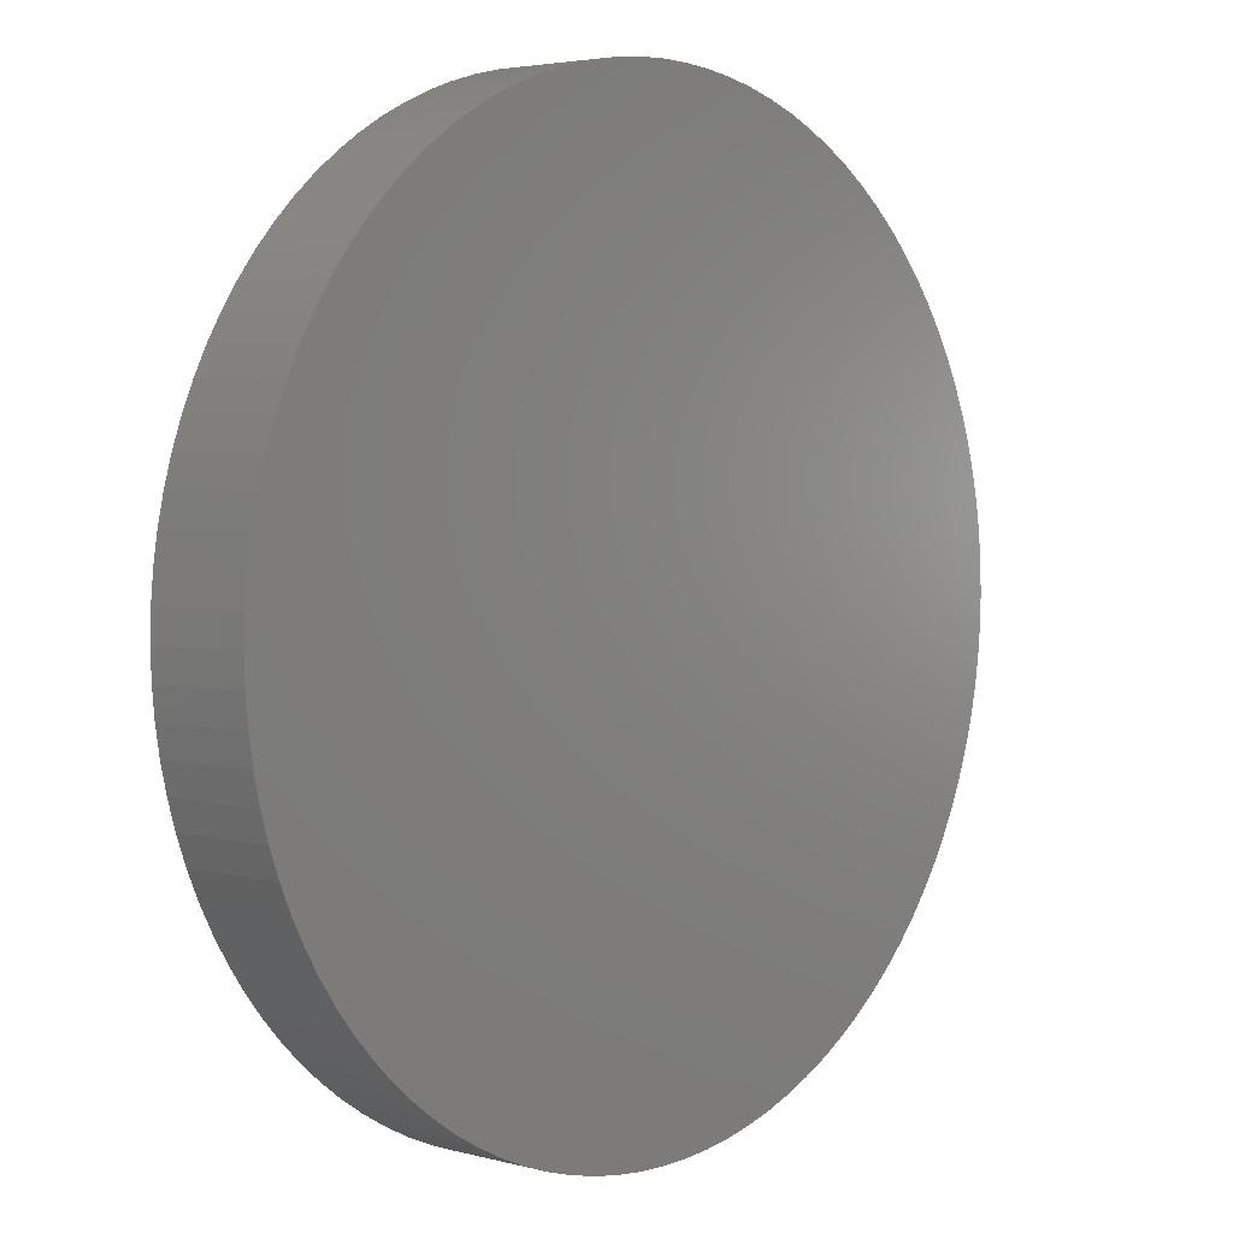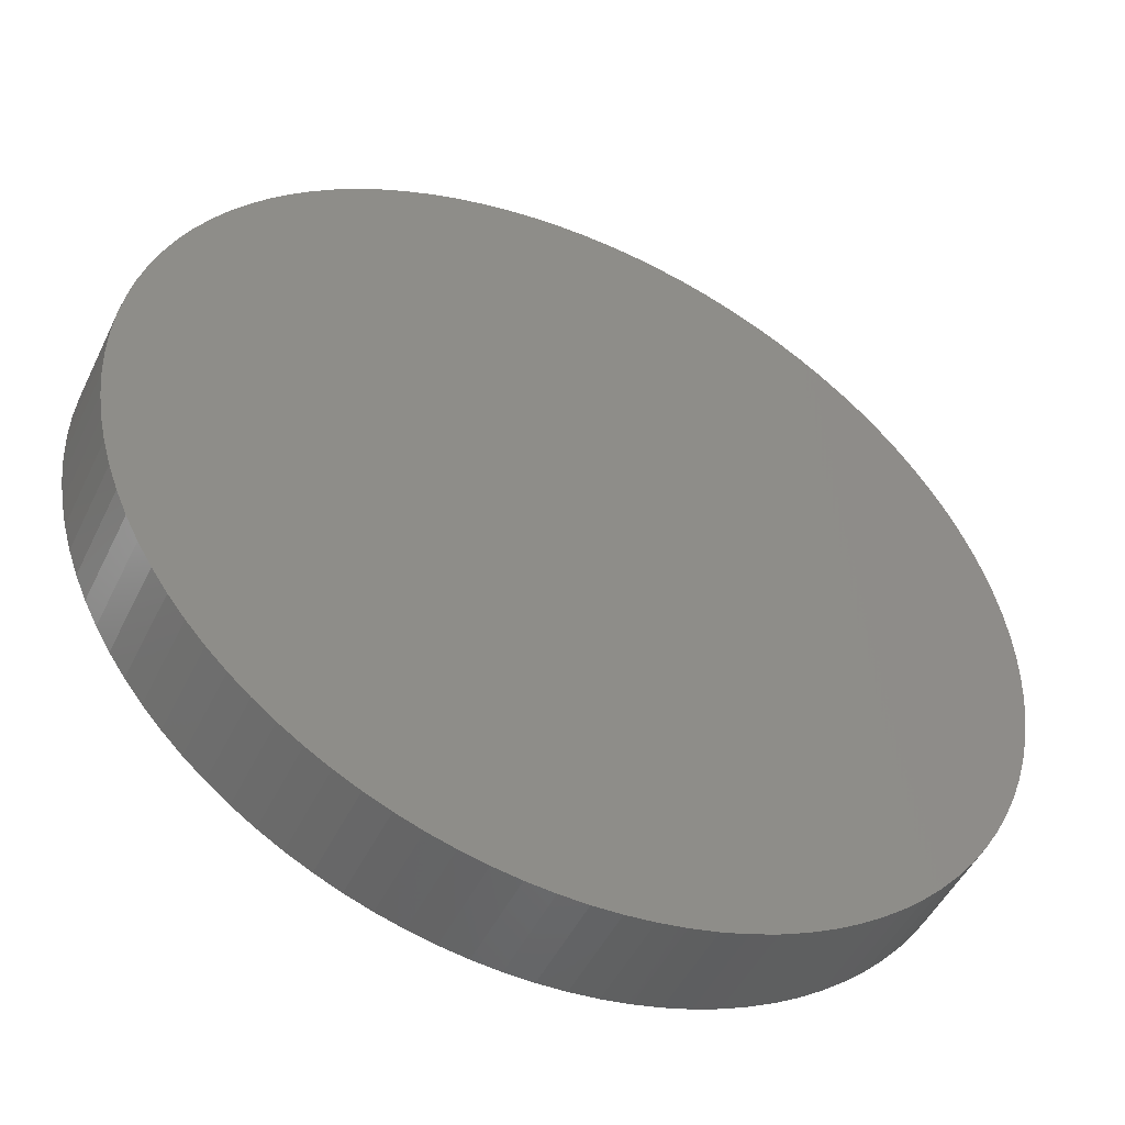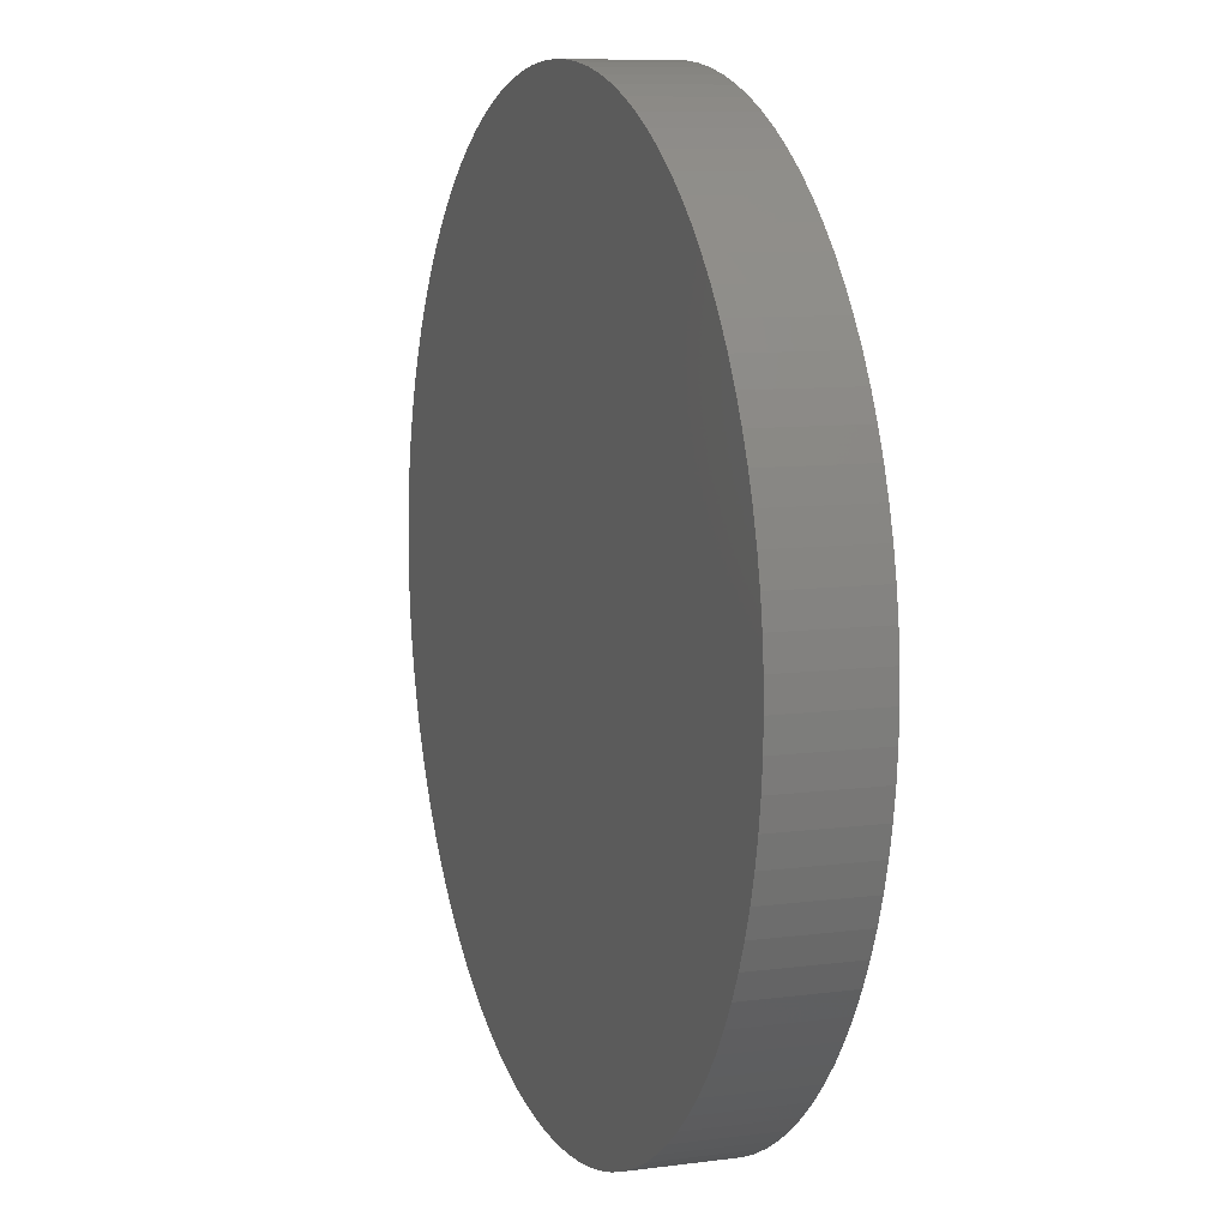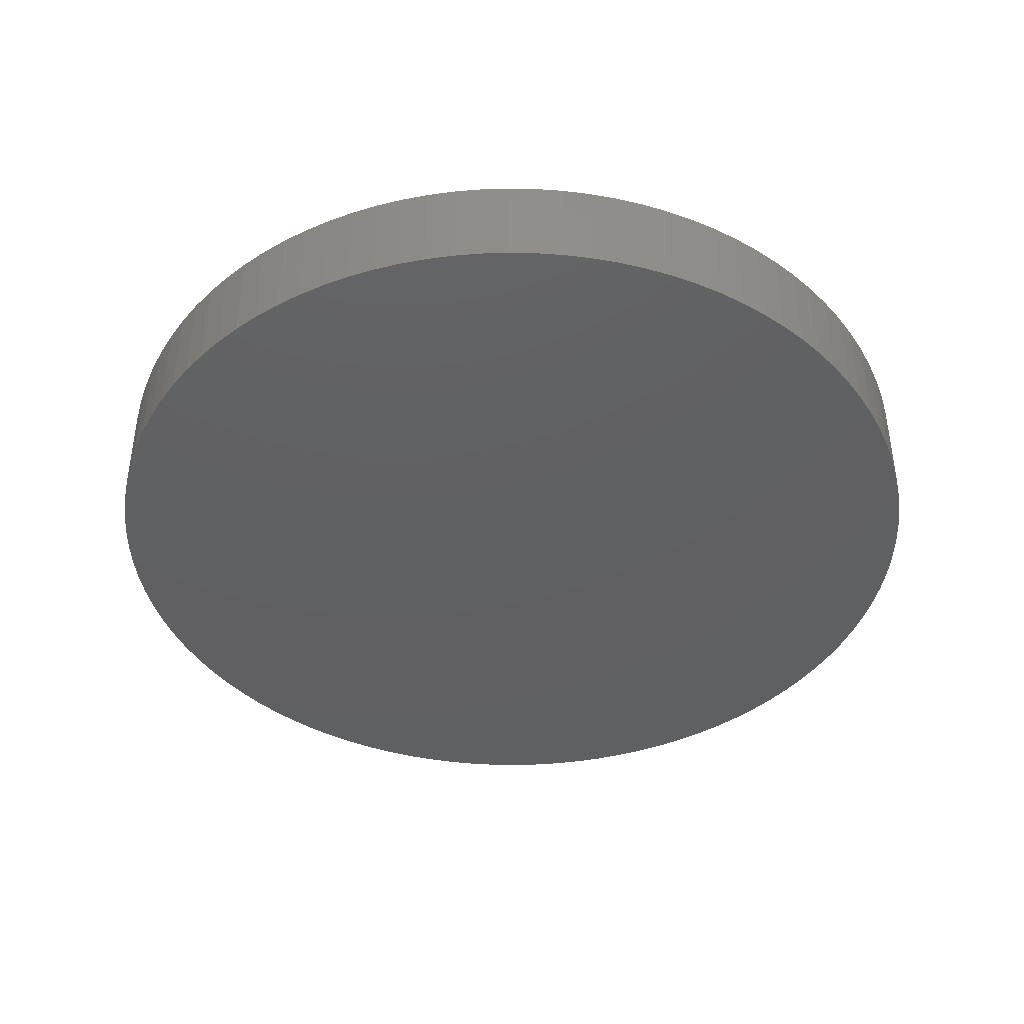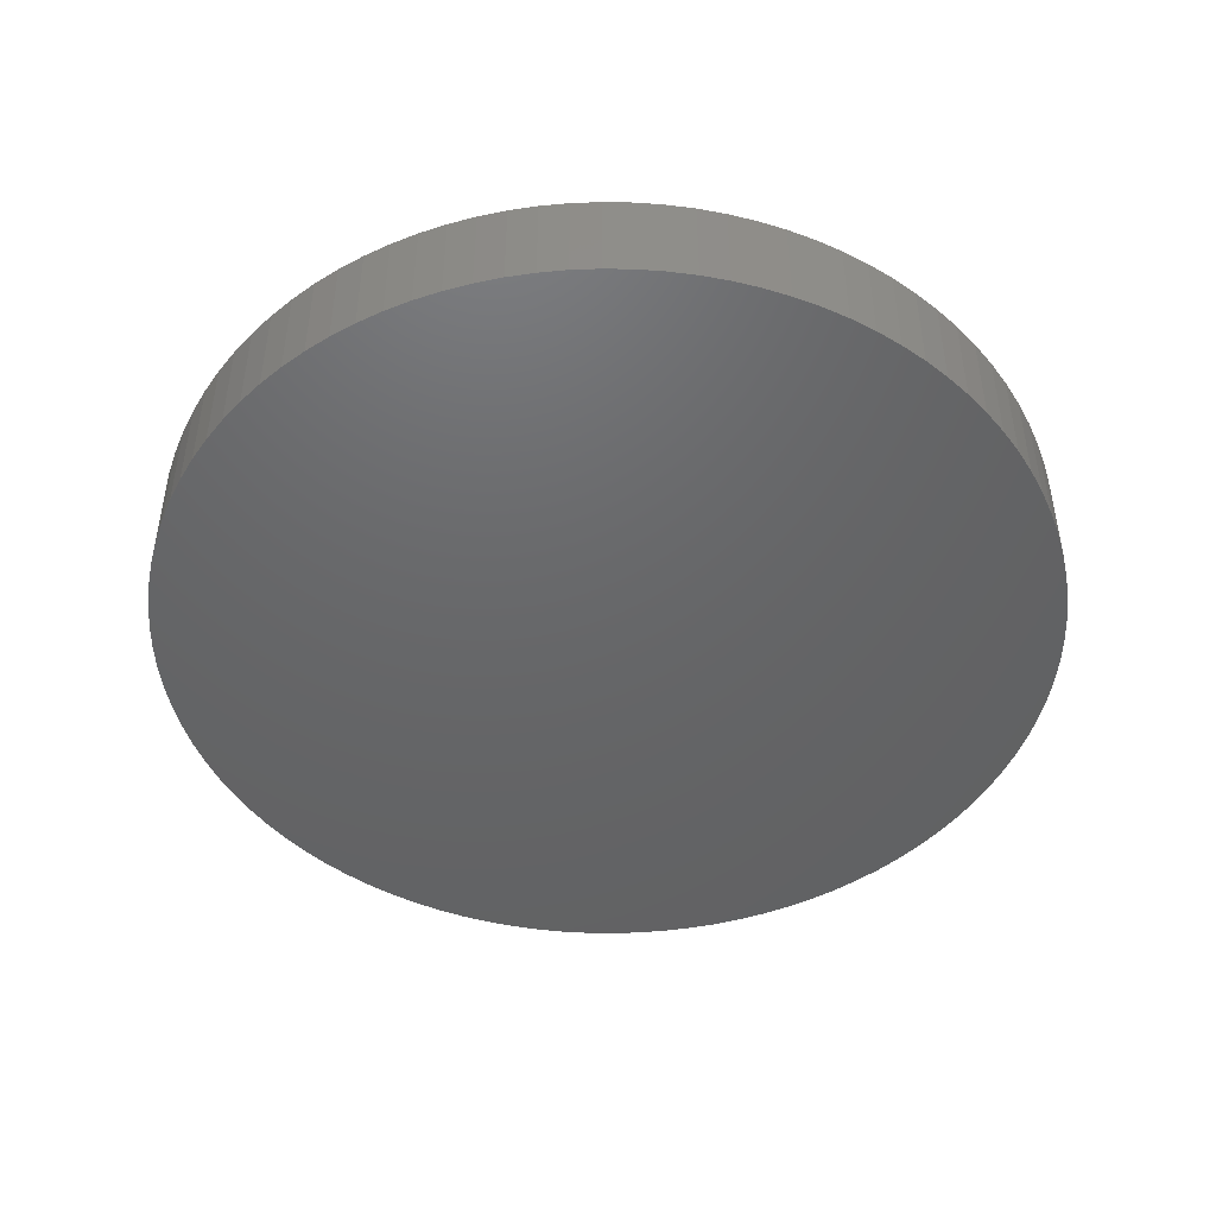
<metadata>
{"format":"stl","ext":"stl","renderer":"f3d","projection":"perspective","resolution":1024,"background":"white","views":[{"elev":3.8,"azim":-48.5,"up":"+Y"},{"elev":-48.7,"azim":154.9,"up":"+Y"},{"elev":9.0,"azim":70.6,"up":"+Y"},{"elev":-41.8,"azim":-132.8,"up":"+Z"},{"elev":-46.6,"azim":-13.7,"up":"+Z"}]}
</metadata>
<code>
# stl→obj: 200 verts, 396 faces
v 0.02936 -0.02919 -0.001571
v 0.02934 -0.02856 -0.001571
v 0.02936 -0.02919 0.000709
v 0.02934 -0.02856 0.000709
v 0.02928 -0.02792 -0.001571
v 0.02928 -0.02792 0.000709
v 0.02918 -0.02729 -0.001571
v 0.02918 -0.02729 0.000709
v 0.02904 -0.02667 -0.001571
v 0.02904 -0.02667 0.000709
v 0.02886 -0.02606 -0.001571
v 0.02886 -0.02606 0.000709
v 0.02865 -0.02546 -0.001571
v 0.02865 -0.02546 0.000709
v 0.02839 -0.02488 -0.001571
v 0.02839 -0.02488 0.000709
v 0.02811 -0.02431 -0.001571
v 0.02811 -0.02431 0.000709
v 0.02778 -0.02376 -0.001571
v 0.02778 -0.02376 0.000709
v 0.02742 -0.02324 0.000709
v 0.02742 -0.02324 -0.001571
v 0.02703 -0.02274 -0.001571
v 0.02703 -0.02274 0.000709
v 0.02661 -0.02226 -0.001571
v 0.02661 -0.02226 0.000709
v 0.02616 -0.02181 -0.001571
v 0.02616 -0.02181 0.000709
v 0.02569 -0.02139 -0.001571
v 0.02569 -0.02139 0.000709
v 0.02518 -0.021 0.000709
v 0.02518 -0.021 -0.001571
v 0.02466 -0.02064 0.000709
v 0.02466 -0.02064 -0.001571
v 0.02411 -0.02032 -0.001571
v 0.02411 -0.02032 0.000709
v 0.02354 -0.02003 0.000709
v 0.02354 -0.02003 -0.001571
v 0.02296 -0.01977 -0.001571
v 0.02296 -0.01977 0.000709
v 0.02236 -0.01956 -0.001571
v 0.02236 -0.01956 0.000709
v 0.02175 -0.01938 0.000709
v 0.02175 -0.01938 -0.001571
v 0.02113 -0.01924 -0.001571
v 0.02113 -0.01924 0.000709
v 0.0205 -0.01914 0.000709
v 0.0205 -0.01914 -0.001571
v 0.01986 -0.01908 0.000709
v 0.01986 -0.01908 -0.001571
v 0.01923 -0.01906 -0.001571
v 0.01923 -0.01906 0.000709
v 0.01859 -0.01908 -0.001571
v 0.01859 -0.01908 0.000709
v 0.01796 -0.01914 -0.001571
v 0.01796 -0.01914 0.000709
v 0.01733 -0.01924 0.000709
v 0.01733 -0.01924 -0.001571
v 0.01671 -0.01938 0.000709
v 0.01671 -0.01938 -0.001571
v 0.0161 -0.01956 -0.001571
v 0.0161 -0.01956 0.000709
v 0.0155 -0.01977 -0.001571
v 0.0155 -0.01977 0.000709
v 0.01491 -0.02003 -0.001571
v 0.01491 -0.02003 0.000709
v 0.01435 -0.02032 -0.001571
v 0.01435 -0.02032 0.000709
v 0.0138 -0.02064 -0.001571
v 0.0138 -0.02064 0.000709
v 0.01327 -0.021 -0.001571
v 0.01327 -0.021 0.000709
v 0.01277 -0.02139 -0.001571
v 0.01277 -0.02139 0.000709
v 0.01229 -0.02181 -0.001571
v 0.01229 -0.02181 0.000709
v 0.01184 -0.02226 -0.001571
v 0.01184 -0.02226 0.000709
v 0.01142 -0.02274 -0.001571
v 0.01142 -0.02274 0.000709
v 0.01103 -0.02324 -0.001571
v 0.01103 -0.02324 0.000709
v 0.01067 -0.02376 -0.001571
v 0.01067 -0.02376 0.000709
v 0.01035 -0.02431 -0.001571
v 0.01035 -0.02431 0.000709
v 0.01006 -0.02488 -0.001571
v 0.01006 -0.02488 0.000709
v 0.009809 -0.02546 -0.001571
v 0.009809 -0.02546 0.000709
v 0.009593 -0.02606 -0.001571
v 0.009593 -0.02606 0.000709
v 0.009415 -0.02667 -0.001571
v 0.009415 -0.02667 0.000709
v 0.009277 -0.02729 -0.001571
v 0.009277 -0.02729 0.000709
v 0.009177 -0.02792 -0.001571
v 0.009177 -0.02792 0.000709
v 0.009117 -0.02856 -0.001571
v 0.009117 -0.02856 0.000709
v 0.009097 -0.02919 -0.001571
v 0.009097 -0.02919 0.000709
v 0.009117 -0.02983 -0.001571
v 0.009117 -0.02983 0.000709
v 0.009177 -0.03046 -0.001571
v 0.009177 -0.03046 0.000709
v 0.009277 -0.03109 -0.001571
v 0.009277 -0.03109 0.000709
v 0.009415 -0.03171 -0.001571
v 0.009415 -0.03171 0.000709
v 0.009593 -0.03232 -0.001571
v 0.009593 -0.03232 0.000709
v 0.009809 -0.03292 -0.001571
v 0.009809 -0.03292 0.000709
v 0.01006 -0.03351 -0.001571
v 0.01006 -0.03351 0.000709
v 0.01035 -0.03407 -0.001571
v 0.01035 -0.03407 0.000709
v 0.01067 -0.03462 -0.001571
v 0.01067 -0.03462 0.000709
v 0.01103 -0.03515 -0.001571
v 0.01103 -0.03515 0.000709
v 0.01142 -0.03565 0.000709
v 0.01142 -0.03565 -0.001571
v 0.01184 -0.03613 -0.001571
v 0.01184 -0.03613 0.000709
v 0.01229 -0.03658 0.000709
v 0.01229 -0.03658 -0.001571
v 0.01277 -0.037 -0.001571
v 0.01277 -0.037 0.000709
v 0.01327 -0.03739 -0.001571
v 0.01327 -0.03739 0.000709
v 0.0138 -0.03775 -0.001571
v 0.0138 -0.03775 0.000709
v 0.01435 -0.03807 0.000709
v 0.01435 -0.03807 -0.001571
v 0.01491 -0.03836 -0.001571
v 0.01491 -0.03836 0.000709
v 0.0155 -0.03861 0.000709
v 0.0155 -0.03861 -0.001571
v 0.0161 -0.03883 0.000709
v 0.0161 -0.03883 -0.001571
v 0.01671 -0.03901 -0.001571
v 0.01671 -0.03901 0.000709
v 0.01733 -0.03914 0.000709
v 0.01733 -0.03914 -0.001571
v 0.01796 -0.03924 0.000709
v 0.01796 -0.03924 -0.001571
v 0.01859 -0.0393 -0.001571
v 0.01859 -0.0393 0.000709
v 0.01923 -0.03932 -0.001571
v 0.01923 -0.03932 0.000709
v 0.01986 -0.0393 -0.001571
v 0.01986 -0.0393 0.000709
v 0.0205 -0.03924 0.000709
v 0.0205 -0.03924 -0.001571
v 0.02113 -0.03914 0.000709
v 0.02113 -0.03914 -0.001571
v 0.02175 -0.03901 -0.001571
v 0.02175 -0.03901 0.000709
v 0.02236 -0.03883 -0.001571
v 0.02236 -0.03883 0.000709
v 0.02296 -0.03861 -0.001571
v 0.02296 -0.03861 0.000709
v 0.02354 -0.03836 -0.001571
v 0.02354 -0.03836 0.000709
v 0.02411 -0.03807 -0.001571
v 0.02411 -0.03807 0.000709
v 0.02466 -0.03775 -0.001571
v 0.02466 -0.03775 0.000709
v 0.02518 -0.03739 -0.001571
v 0.02518 -0.03739 0.000709
v 0.02569 -0.037 -0.001571
v 0.02569 -0.037 0.000709
v 0.02616 -0.03658 -0.001571
v 0.02616 -0.03658 0.000709
v 0.02661 -0.03613 -0.001571
v 0.02661 -0.03613 0.000709
v 0.02703 -0.03565 -0.001571
v 0.02703 -0.03565 0.000709
v 0.02742 -0.03515 -0.001571
v 0.02742 -0.03515 0.000709
v 0.02778 -0.03462 -0.001571
v 0.02778 -0.03462 0.000709
v 0.02811 -0.03407 -0.001571
v 0.02811 -0.03407 0.000709
v 0.02839 -0.03351 -0.001571
v 0.02839 -0.03351 0.000709
v 0.02865 -0.03292 0.000709
v 0.02865 -0.03292 -0.001571
v 0.02886 -0.03232 -0.001571
v 0.02886 -0.03232 0.000709
v 0.02904 -0.03171 -0.001571
v 0.02904 -0.03171 0.000709
v 0.02918 -0.03109 -0.001571
v 0.02918 -0.03109 0.000709
v 0.02928 -0.03046 0.000709
v 0.02928 -0.03046 -0.001571
v 0.02934 -0.02983 -0.001571
v 0.02934 -0.02983 0.000709
f 1 2 3
f 3 2 4
f 4 5 6
f 2 5 4
f 6 7 8
f 5 7 6
f 8 9 10
f 7 9 8
f 10 11 12
f 9 11 10
f 12 13 14
f 11 13 12
f 14 15 16
f 13 15 14
f 16 17 18
f 15 17 16
f 18 19 20
f 20 19 21
f 17 19 18
f 19 22 21
f 21 23 24
f 22 23 21
f 24 25 26
f 23 25 24
f 26 27 28
f 25 27 26
f 28 29 30
f 30 29 31
f 27 29 28
f 31 32 33
f 29 32 31
f 32 34 33
f 33 35 36
f 36 35 37
f 34 35 33
f 35 38 37
f 37 39 40
f 38 39 37
f 40 41 42
f 42 41 43
f 39 41 40
f 41 44 43
f 43 45 46
f 46 45 47
f 44 45 43
f 47 48 49
f 45 48 47
f 48 50 49
f 49 51 52
f 50 51 49
f 51 53 52
f 52 53 54
f 53 55 54
f 54 55 56
f 56 55 57
f 55 58 57
f 57 58 59
f 58 60 59
f 60 61 59
f 59 61 62
f 61 63 62
f 62 63 64
f 64 65 66
f 63 65 64
f 66 67 68
f 65 67 66
f 68 69 70
f 67 69 68
f 70 71 72
f 69 71 70
f 72 73 74
f 71 73 72
f 74 75 76
f 73 75 74
f 76 77 78
f 75 77 76
f 78 79 80
f 77 79 78
f 80 81 82
f 79 81 80
f 82 83 84
f 81 83 82
f 84 85 86
f 83 85 84
f 86 87 88
f 85 87 86
f 88 89 90
f 87 89 88
f 90 91 92
f 89 91 90
f 92 93 94
f 91 93 92
f 94 95 96
f 93 95 94
f 96 97 98
f 95 97 96
f 98 99 100
f 97 99 98
f 99 101 100
f 100 101 102
f 101 103 102
f 102 103 104
f 103 105 104
f 104 105 106
f 105 107 106
f 106 107 108
f 107 109 108
f 108 109 110
f 109 111 110
f 110 111 112
f 111 113 112
f 112 113 114
f 113 115 114
f 114 115 116
f 115 117 116
f 116 117 118
f 117 119 118
f 118 119 120
f 119 121 120
f 120 121 122
f 122 121 123
f 121 124 123
f 124 125 123
f 123 125 126
f 126 125 127
f 125 128 127
f 128 129 127
f 127 129 130
f 129 131 130
f 130 131 132
f 132 133 134
f 131 133 132
f 134 133 135
f 133 136 135
f 135 137 138
f 138 137 139
f 136 137 135
f 139 140 141
f 137 140 139
f 140 142 141
f 141 143 144
f 144 143 145
f 142 143 141
f 145 146 147
f 143 146 145
f 146 148 147
f 147 149 150
f 148 149 147
f 149 151 150
f 150 151 152
f 151 153 152
f 152 153 154
f 154 153 155
f 153 156 155
f 155 156 157
f 156 158 157
f 158 159 157
f 157 159 160
f 159 161 160
f 160 161 162
f 161 163 162
f 162 163 164
f 163 165 164
f 164 165 166
f 165 167 166
f 166 167 168
f 167 169 168
f 168 169 170
f 169 171 170
f 170 171 172
f 171 173 172
f 172 173 174
f 173 175 174
f 174 175 176
f 175 177 176
f 176 177 178
f 177 179 178
f 178 179 180
f 179 181 180
f 180 181 182
f 181 183 182
f 182 183 184
f 183 185 184
f 184 185 186
f 185 187 186
f 186 187 188
f 188 187 189
f 187 190 189
f 190 191 189
f 189 191 192
f 191 193 192
f 192 193 194
f 193 195 194
f 194 195 196
f 196 195 197
f 195 198 197
f 198 199 197
f 197 199 200
f 200 1 3
f 199 1 200
f 125 124 128
f 128 131 129
f 124 119 128
f 121 119 124
f 131 136 133
f 131 137 136
f 119 113 128
f 115 113 117
f 117 113 119
f 113 111 128
f 128 142 131
f 131 142 137
f 137 142 140
f 107 105 109
f 109 105 111
f 143 148 146
f 143 149 148
f 142 149 143
f 128 153 142
f 142 153 149
f 149 153 151
f 105 97 111
f 99 97 101
f 101 97 103
f 103 97 105
f 153 158 156
f 111 93 128
f 95 93 97
f 97 93 111
f 153 159 158
f 161 165 163
f 87 85 89
f 153 171 159
f 159 171 161
f 161 171 165
f 165 171 167
f 167 171 169
f 81 79 83
f 83 79 85
f 89 79 91
f 91 79 93
f 85 79 89
f 153 175 171
f 171 175 173
f 175 179 177
f 73 71 75
f 75 71 77
f 77 71 79
f 128 71 153
f 93 71 128
f 79 71 93
f 179 183 181
f 67 65 69
f 185 190 187
f 65 63 69
f 69 63 71
f 185 191 190
f 183 191 185
f 63 60 71
f 61 60 63
f 179 195 183
f 183 195 191
f 191 195 193
f 58 55 60
f 195 199 198
f 195 1 199
f 71 50 153
f 51 50 53
f 53 50 55
f 60 50 71
f 55 50 60
f 179 2 195
f 195 2 1
f 175 5 179
f 179 5 2
f 48 45 50
f 5 9 7
f 44 41 45
f 45 41 50
f 11 15 13
f 38 35 39
f 39 35 41
f 15 19 17
f 34 32 35
f 9 22 11
f 50 22 153
f 175 22 5
f 5 22 9
f 11 22 15
f 15 22 19
f 153 22 175
f 41 29 50
f 35 29 41
f 32 29 35
f 22 27 23
f 23 27 25
f 50 27 22
f 29 27 50
f 123 126 127
f 132 127 130
f 120 123 127
f 120 122 123
f 135 132 134
f 138 132 135
f 114 120 127
f 114 116 118
f 114 118 120
f 112 114 127
f 141 127 132
f 141 132 138
f 141 138 139
f 106 108 110
f 106 110 112
f 147 144 145
f 150 144 147
f 150 141 144
f 154 127 141
f 154 141 150
f 154 150 152
f 98 106 112
f 98 100 102
f 98 102 104
f 98 104 106
f 157 154 155
f 94 112 127
f 94 96 98
f 94 98 112
f 160 154 157
f 166 162 164
f 86 88 90
f 172 154 160
f 172 160 162
f 172 162 166
f 172 166 168
f 172 168 170
f 80 82 84
f 80 84 86
f 80 90 92
f 80 92 94
f 80 86 90
f 176 154 172
f 176 172 174
f 180 176 178
f 72 74 76
f 72 76 78
f 72 78 80
f 72 127 154
f 72 94 127
f 72 80 94
f 184 180 182
f 66 68 70
f 189 186 188
f 64 66 70
f 64 70 72
f 192 186 189
f 192 184 186
f 59 64 72
f 59 62 64
f 196 180 184
f 196 184 192
f 196 192 194
f 56 57 59
f 200 196 197
f 3 196 200
f 49 72 154
f 49 52 54
f 49 54 56
f 49 59 72
f 49 56 59
f 4 180 196
f 4 196 3
f 6 176 180
f 6 180 4
f 46 47 49
f 10 6 8
f 42 43 46
f 42 46 49
f 16 12 14
f 36 37 40
f 36 40 42
f 20 16 18
f 31 33 36
f 21 10 12
f 21 49 154
f 21 176 6
f 21 6 10
f 21 12 16
f 21 16 20
f 21 154 176
f 30 42 49
f 30 36 42
f 30 31 36
f 28 21 24
f 28 24 26
f 28 49 21
f 28 30 49

</code>
